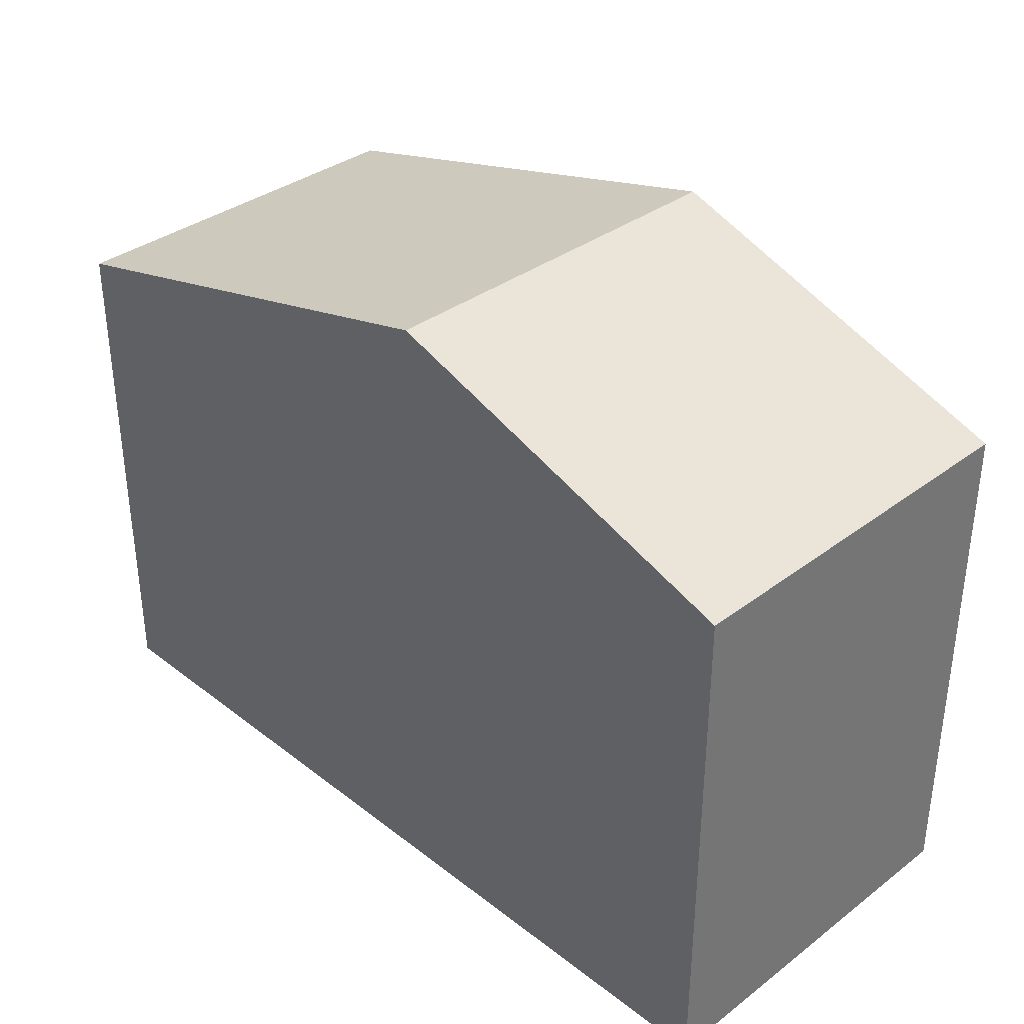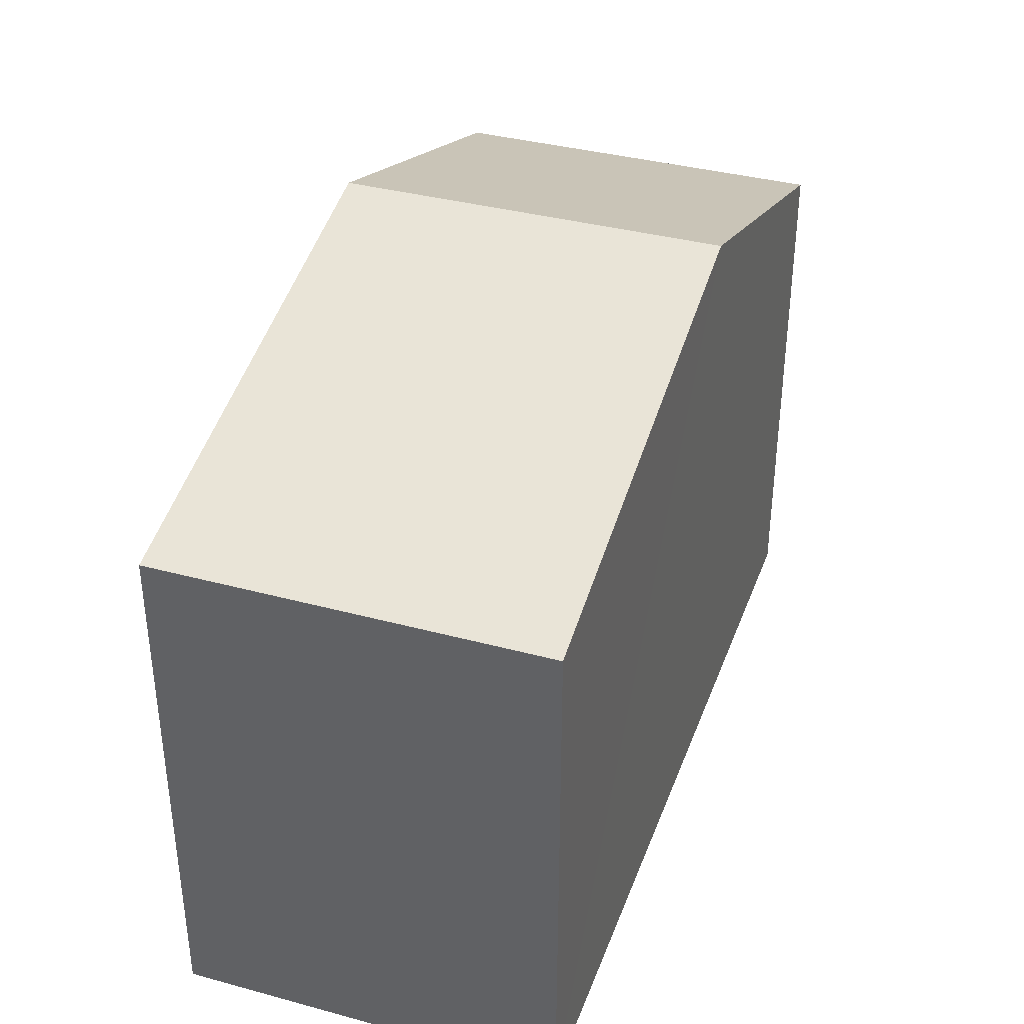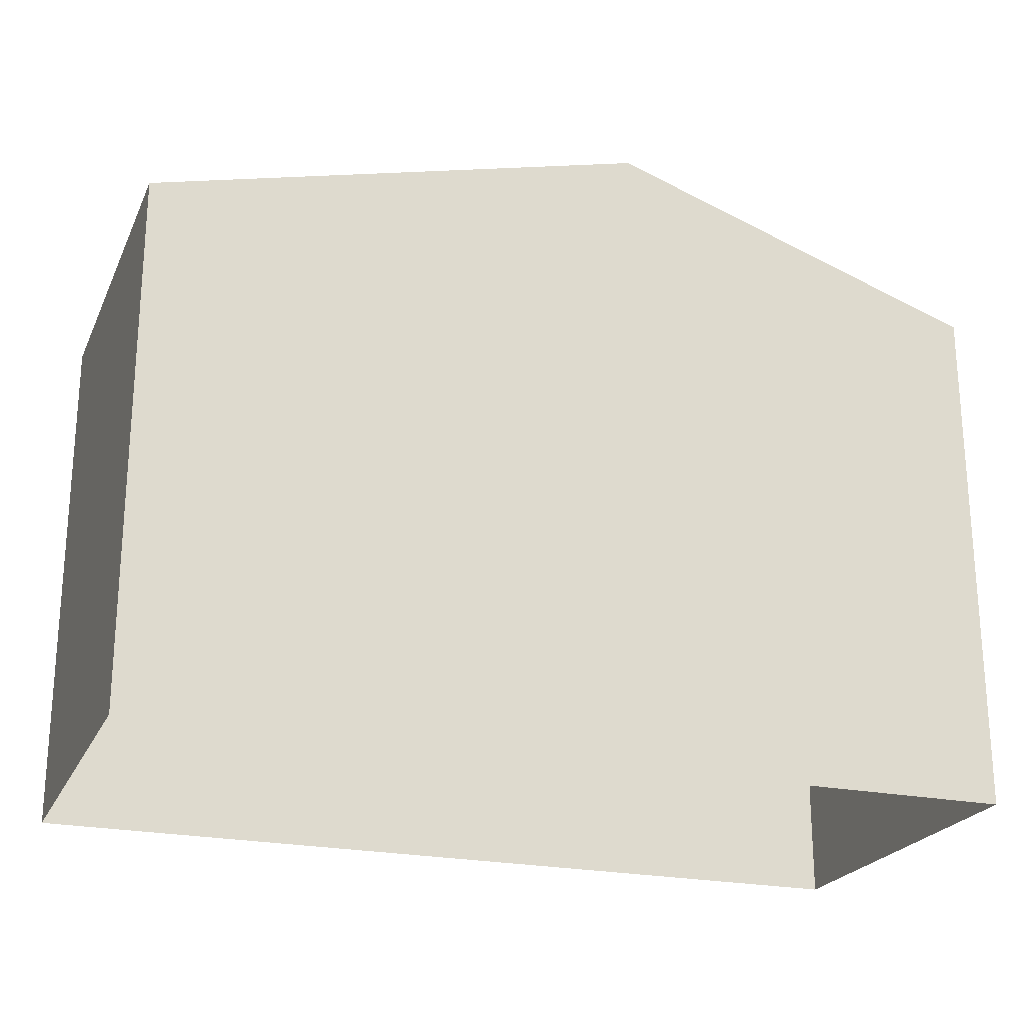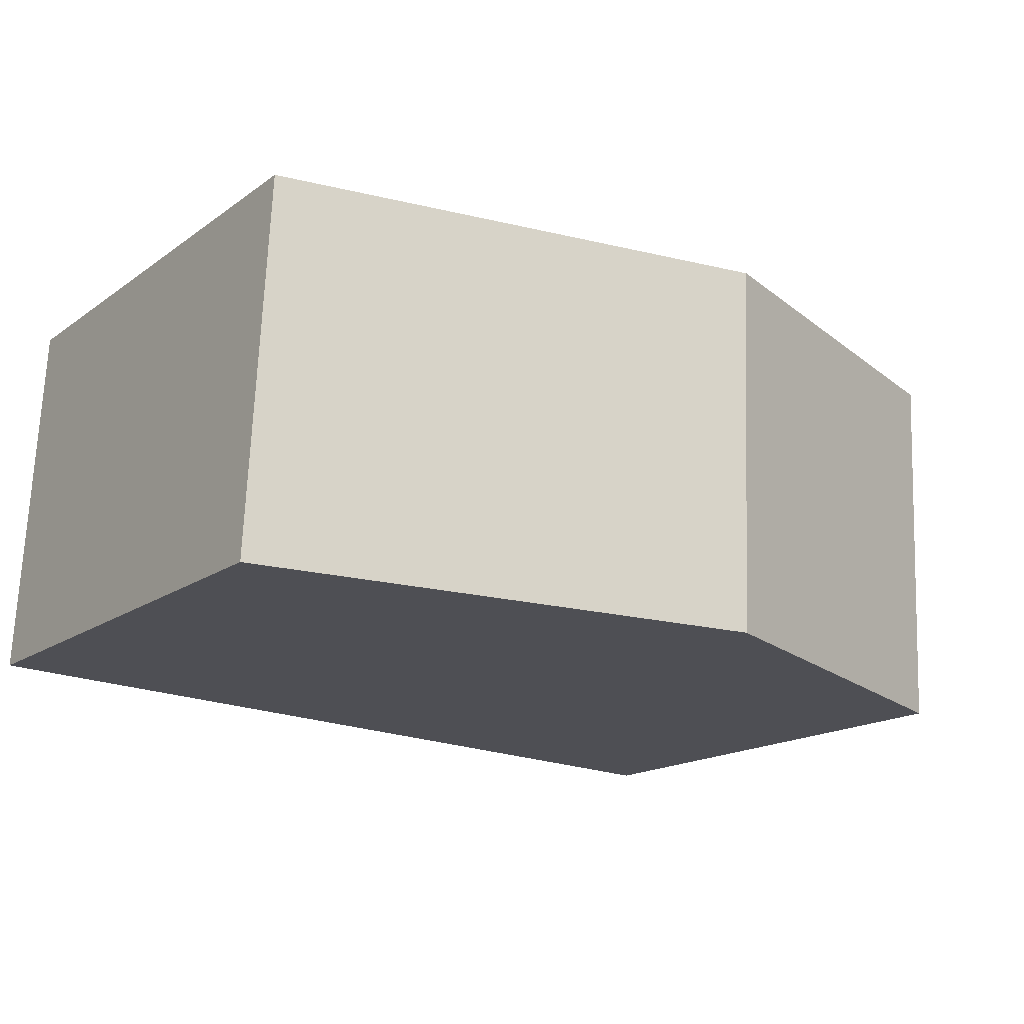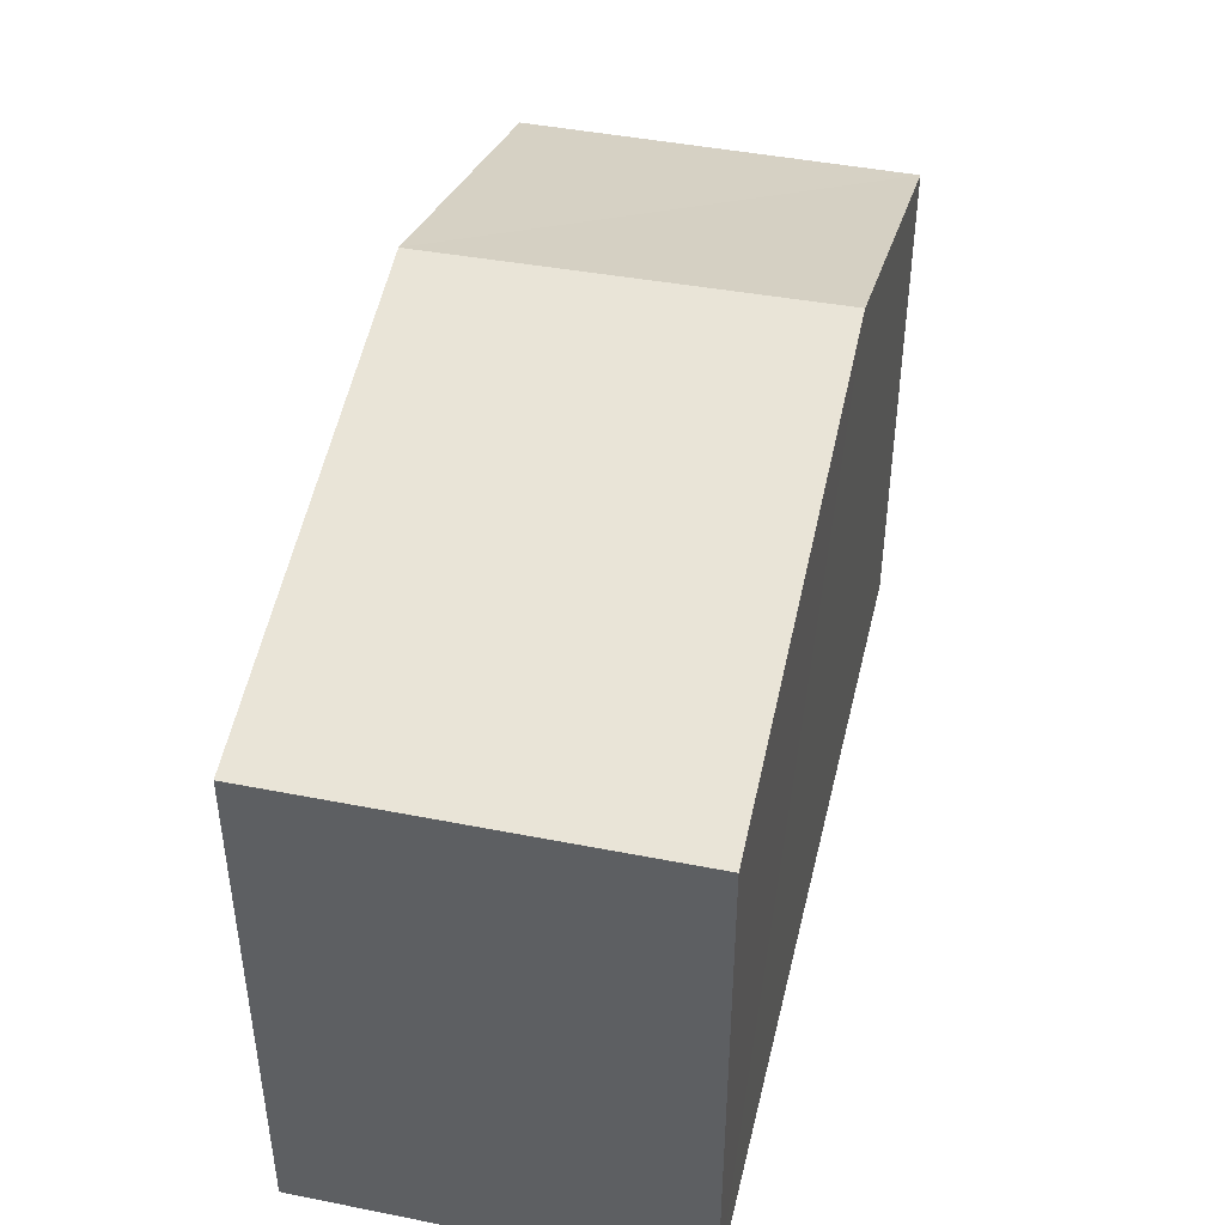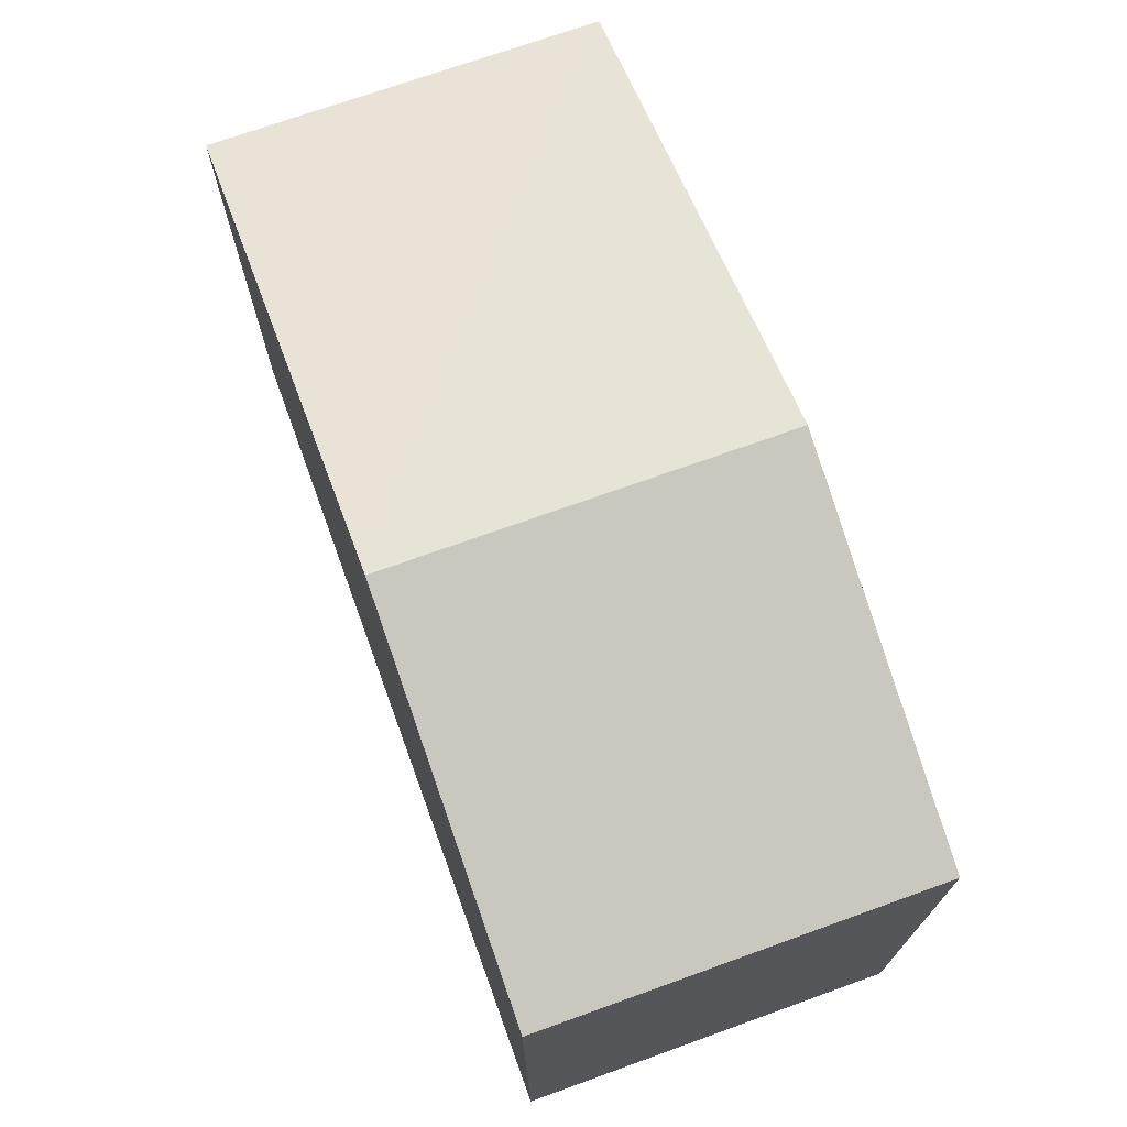
<metadata>
{"format":"obj","ext":"obj","renderer":"f3d","projection":"perspective","resolution":1024,"background":"white","views":[{"elev":35.5,"azim":42.9,"up":"+Z"},{"elev":36.8,"azim":-73.5,"up":"+Z"},{"elev":-22.9,"azim":-22.3,"up":"+Z"},{"elev":-16.8,"azim":-35.8,"up":"+Y"},{"elev":44.1,"azim":-79.2,"up":"+Z"},{"elev":71.6,"azim":67.5,"up":"+Z"}]}
</metadata>
<code>
v -3.726e+05 -1.033e+05 32.43
v -3.726e+05 -1.033e+05 32.43
v -3.726e+05 -1.033e+05 32.43
v -3.726e+05 -1.033e+05 32.43
v -3.726e+05 -1.033e+05 37.33
v -3.726e+05 -1.033e+05 37.33
v -3.726e+05 -1.033e+05 38.5
v -3.726e+05 -1.033e+05 38.5
v -3.726e+05 -1.033e+05 37.33
v -3.726e+05 -1.033e+05 37.33
f 1 2 3
f 4 1 3
f 5 6 7
f 8 5 7
f 9 10 8
f 7 9 8
f 10 1 4
f 10 9 1
f 5 3 2
f 6 5 2
f 10 4 8
f 4 3 8
f 3 5 8
f 6 2 7
f 2 1 7
f 1 9 7

</code>
